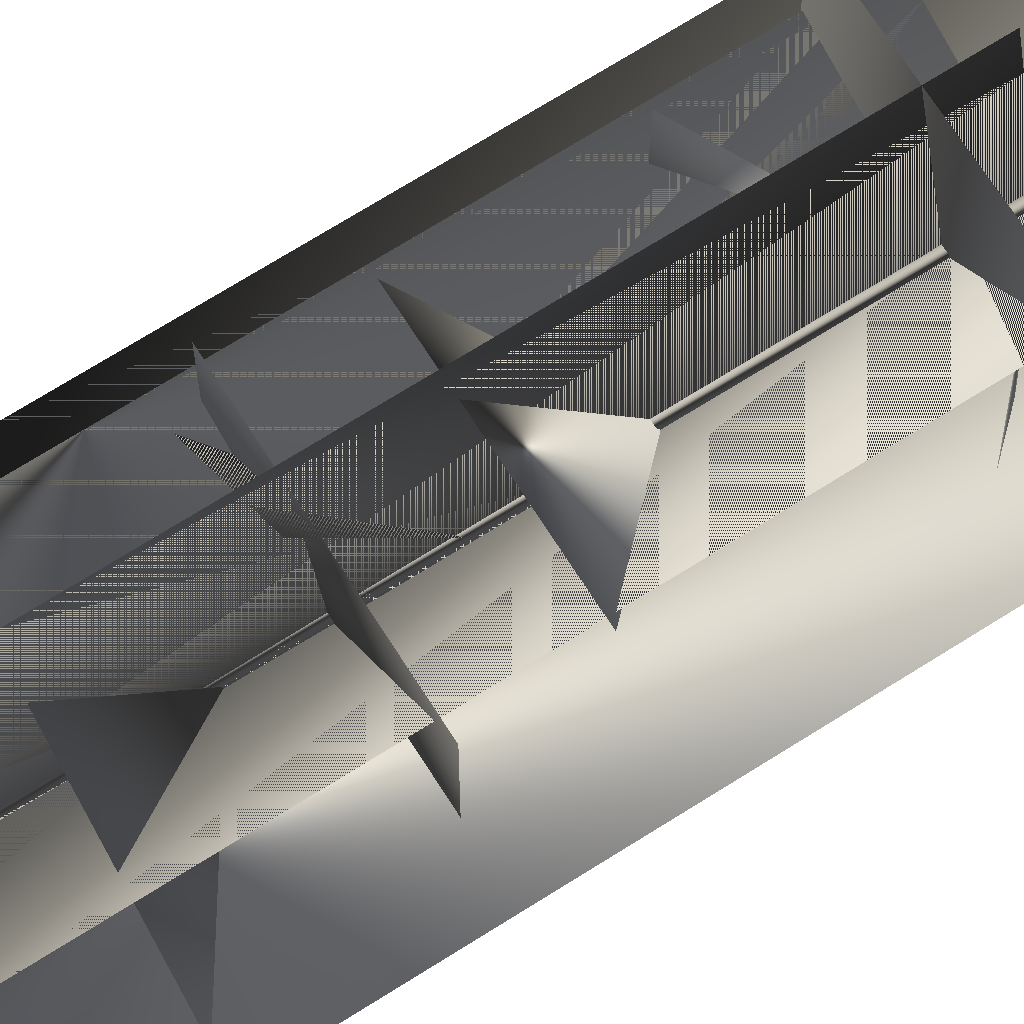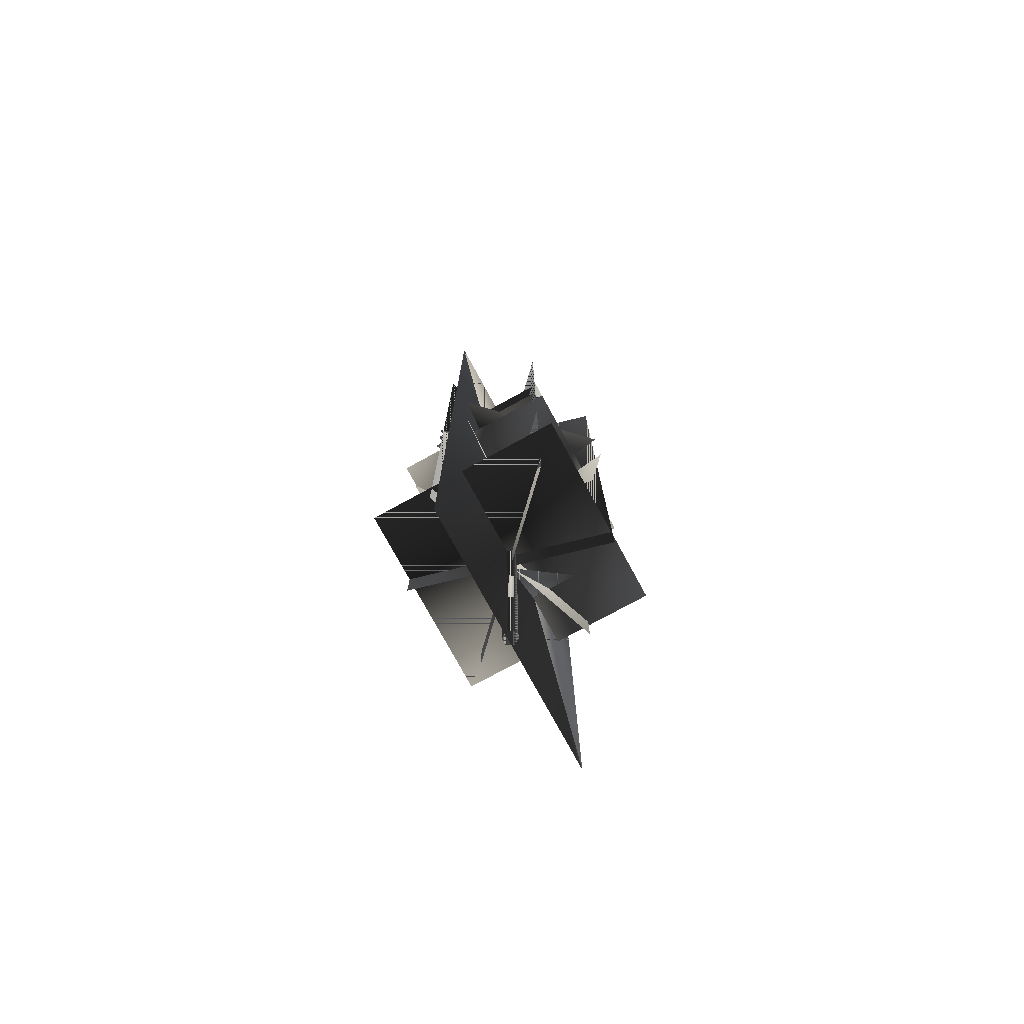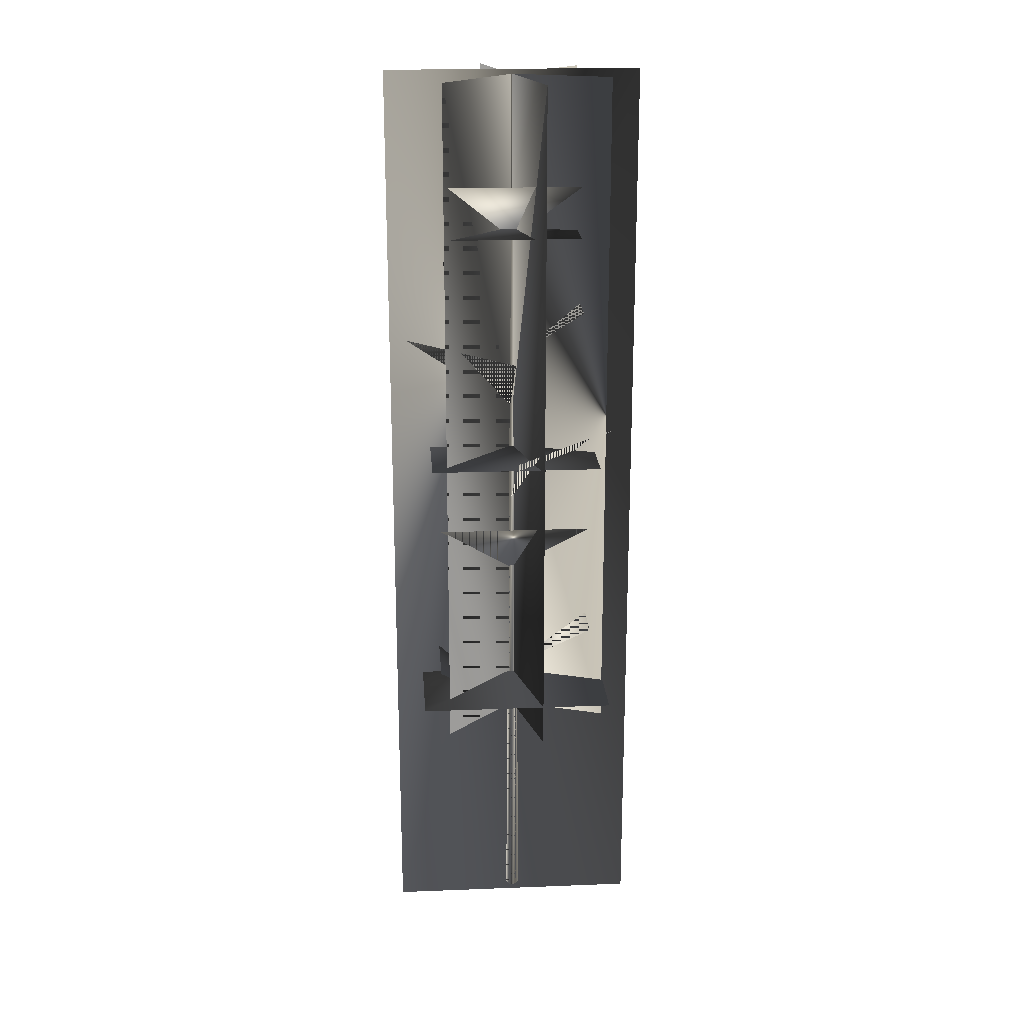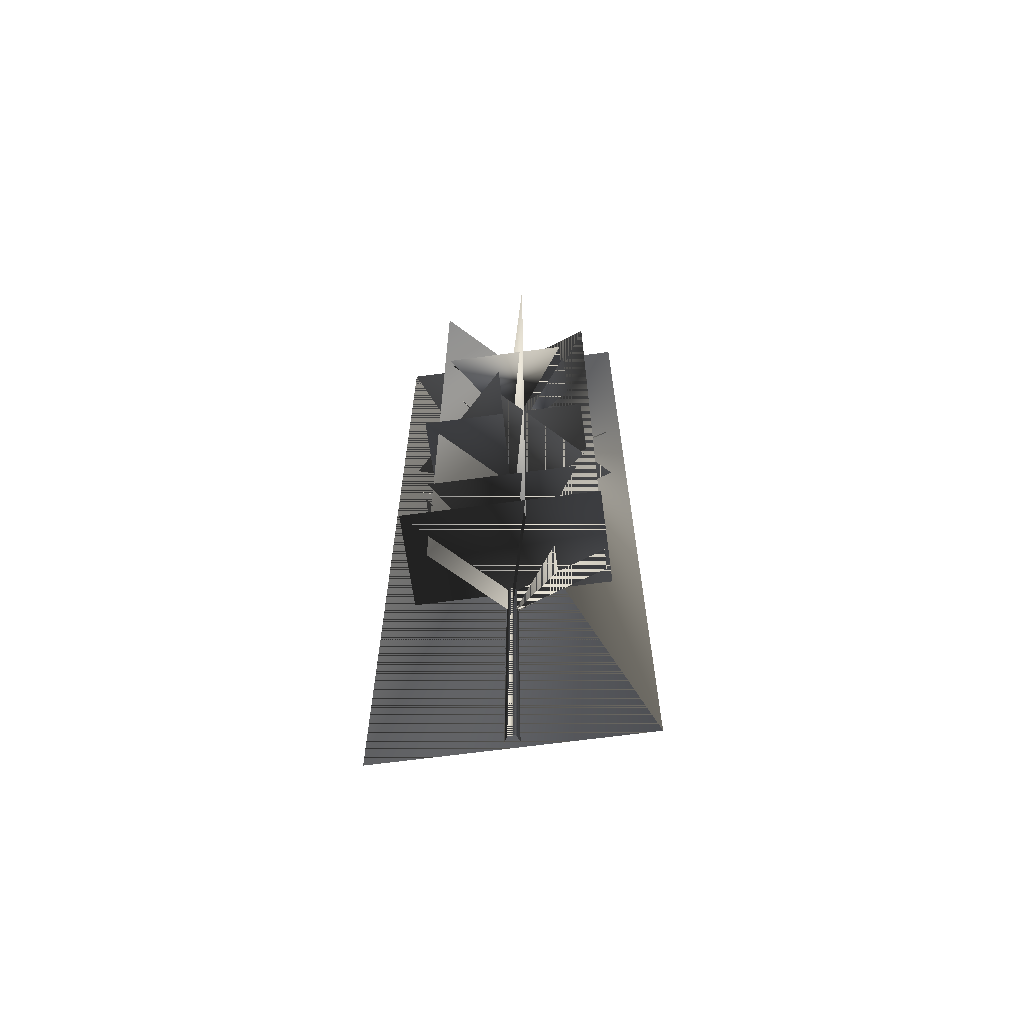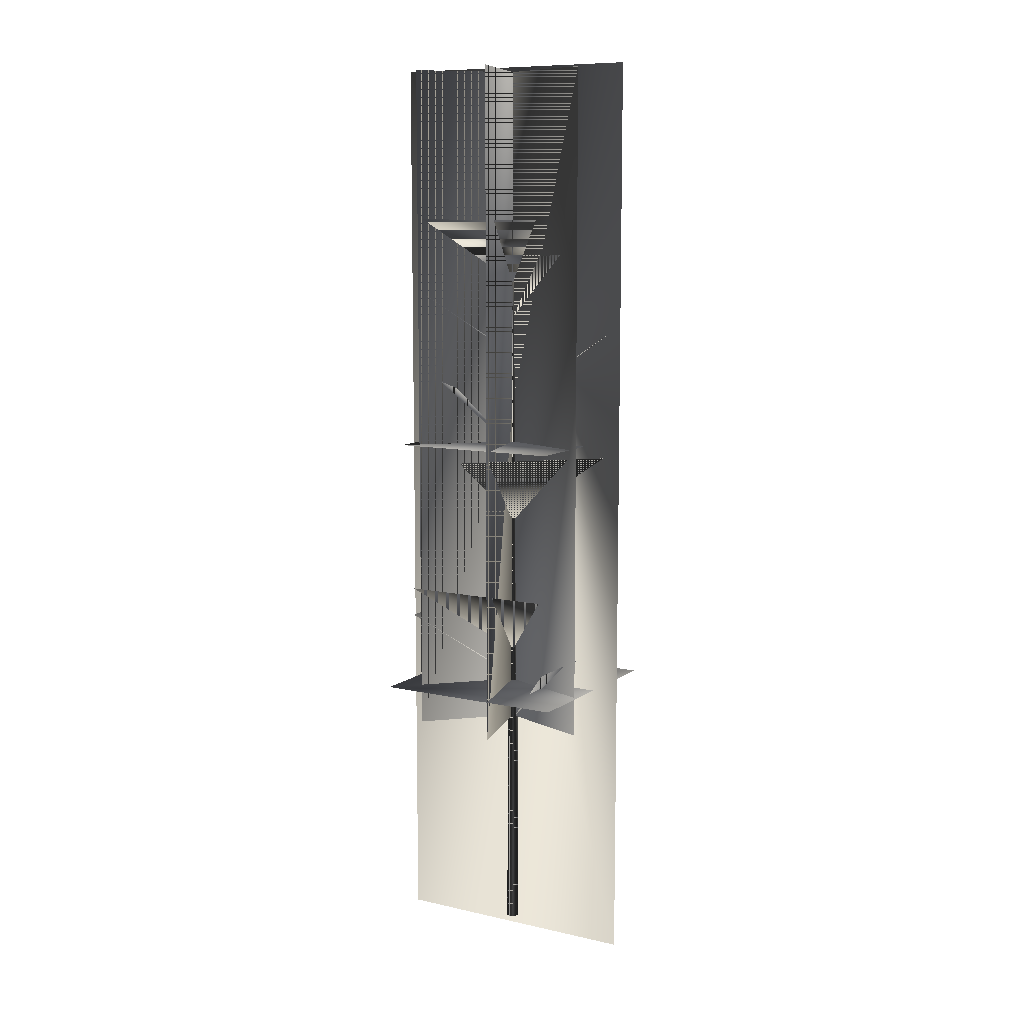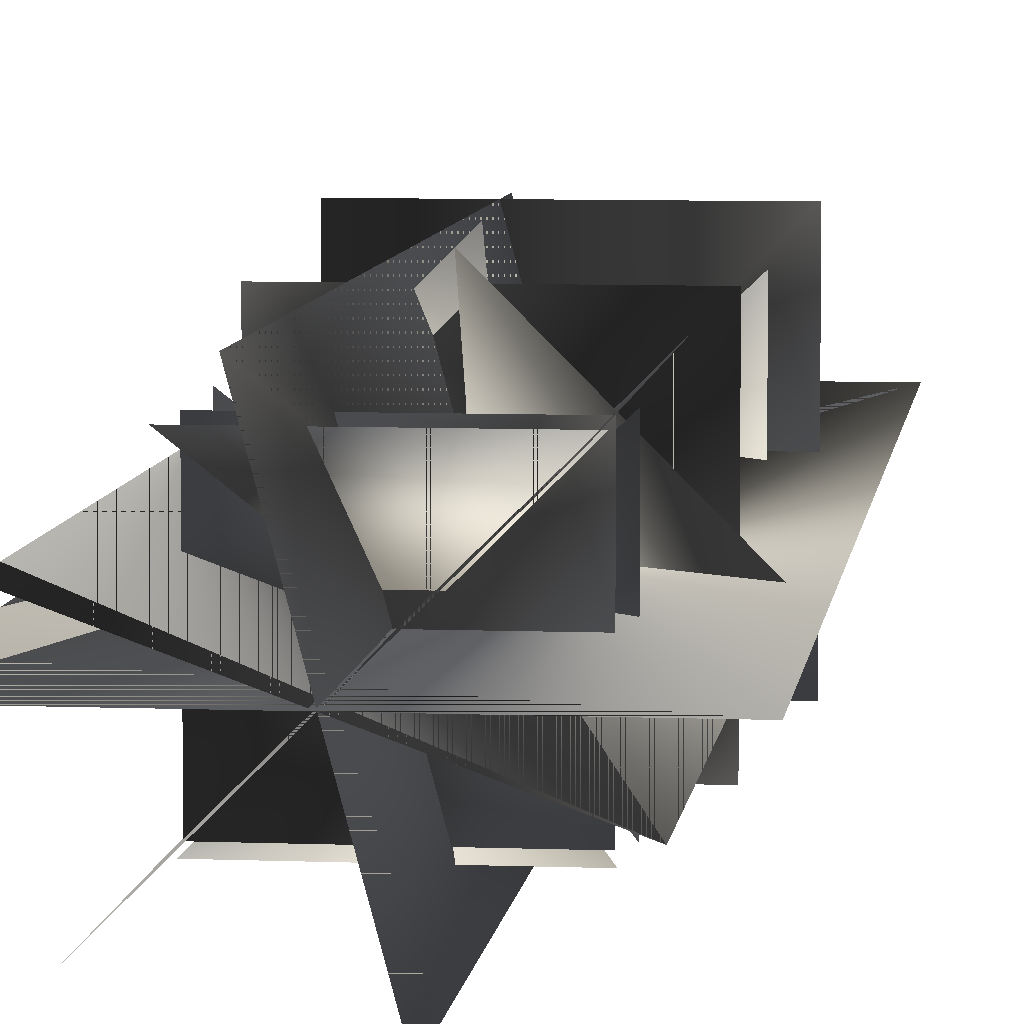
<metadata>
{"format":"obj","ext":"obj","renderer":"f3d","projection":"perspective","resolution":1024,"background":"white","views":[{"elev":70.1,"azim":-122.4,"up":"+Z"},{"elev":-76.9,"azim":118.6,"up":"+Y"},{"elev":20.2,"azim":-4.1,"up":"+Y"},{"elev":-65.1,"azim":-172.2,"up":"+Y"},{"elev":9.6,"azim":-149.6,"up":"+Y"},{"elev":7.0,"azim":-173.4,"up":"+Z"}]}
</metadata>
<code>
g SM_birch
v 225.9 625.2 227.9
v -231.7 625.2 227.9
v -231.7 625.2 -229.7
v 225.9 625.2 -229.7
v -203.6 1237 -201.6
v 197.8 1237 -201.6
v -203.6 1237 199.8
v 197.8 1237 199.8
v -156.4 1782 -154.5
v 150.7 1782 -154.5
v -156.4 1782 152.6
v 150.7 1782 152.6
v 223.6 2137 79.36
v -223.5 2137 -83.4
v -223.5 529.1 -83.4
v 168.3 2137 -170.3
v -168.2 2137 166.2
v -168.2 529.1 166.2
v 223.6 529.1 79.35
v 168.3 529.1 -170.3
v 61.62 529.1 227.8
v -61.54 529.1 -231.8
v 61.62 2137 227.8
v -61.54 2137 -231.8
v -188.6 698.2 171.8
v -5.422 525.2 -5.3
v -188.6 698.2 -185.8
v -180.6 876.5 -188.5
v -3.448 703.5 -5.323
v 177.1 876.5 -188.5
v 0.6165 1392 -259.7
v -3.676 1219 -4.909
v 253.5 1392 -6.813
v -259.9 1213 -10.58
v -5.088 1040 -6.289
v -6.992 1213 -263.5
v 180.6 807.6 -183
v -2.635 634.6 -5.842
v 180.6 807.6 174.7
v 172.4 1078 178.1
v -4.737 905.3 -5.101
v -185.3 1078 178.1
v 252.1 1271 -0.4094
v -2.734 1098 -4.702
v -0.8305 1271 252.5
v -9.037 1509 249.1
v -4.744 1336 -5.664
v -261.9 1509 -3.761
v -158.9 1786 -166.4
v -3.467 1634 -5.646
v 154.9 1786 -166.4
v 150.8 1902 155.3
v -4.598 1751 -5.451
v -162.9 1902 155.3
v 157.8 1606 -160.9
v 157.8 1606 152.9
v -2.866 1455 -5.471
v -166 1702 150.4
v -5.311 1551 -4.996
v -166 1702 -163.3
v 8.168 -10.64 12.92
v -16.49 -10.64 -1.321
v 8.168 -10.64 -15.56
v -0.05128 1955 -1.321
v -8.271 -10.64 12.92
v -8.271 -10.64 -15.56
v 16.39 -10.64 -1.321
v -11.88 1199 -1.321
v -5.964 1199 -11.56
v 5.862 1199 -11.56
v 11.78 1199 -1.321
v 5.862 1199 8.921
v -5.964 1199 8.921
v 297.4 -32 0.000111
v -297.4 -32 0.000111
v -297.4 2149 0.000111
v 297.4 2149 0.000111
f 2 3 4
f 1 2 4
f 7 5 6
f 12 11 10
f 11 9 10
f 8 7 6
f 4 3 2
f 4 2 1
f 6 5 7
f 10 11 12
f 10 9 11
f 6 7 8
f 13 19 14
f 16 20 17
f 20 18 17
f 19 15 14
f 24 22 23
f 22 21 23
f 14 19 13
f 17 20 16
f 17 18 20
f 14 15 19
f 23 22 24
f 23 21 22
f 27 26 25
f 30 29 28
f 54 53 52
f 36 35 34
f 48 47 46
f 45 44 43
f 33 32 31
f 51 50 49
f 42 41 40
f 39 38 37
f 56 57 55
f 60 59 58
f 25 26 27
f 28 29 30
f 52 53 54
f 34 35 36
f 46 47 48
f 43 44 45
f 31 32 33
f 49 50 51
f 40 41 42
f 37 38 39
f 55 57 56
f 58 59 60
f 65 61 72
f 63 66 69
f 61 67 71
f 65 72 73
f 66 68 69
f 67 63 70
f 62 65 73
f 66 62 68
f 62 73 68
f 63 69 70
f 61 71 72
f 71 70 64
f 70 69 64
f 69 68 64
f 68 73 64
f 73 72 64
f 72 71 64
f 67 70 71
f 72 61 65
f 69 66 63
f 71 67 61
f 73 72 65
f 69 68 66
f 70 63 67
f 73 65 62
f 68 62 66
f 68 73 62
f 70 69 63
f 72 71 61
f 64 70 71
f 64 69 70
f 64 68 69
f 64 73 68
f 64 72 73
f 64 71 72
f 71 70 67
f 76 75 77
f 75 74 77
f 77 75 76
f 77 74 75

</code>
